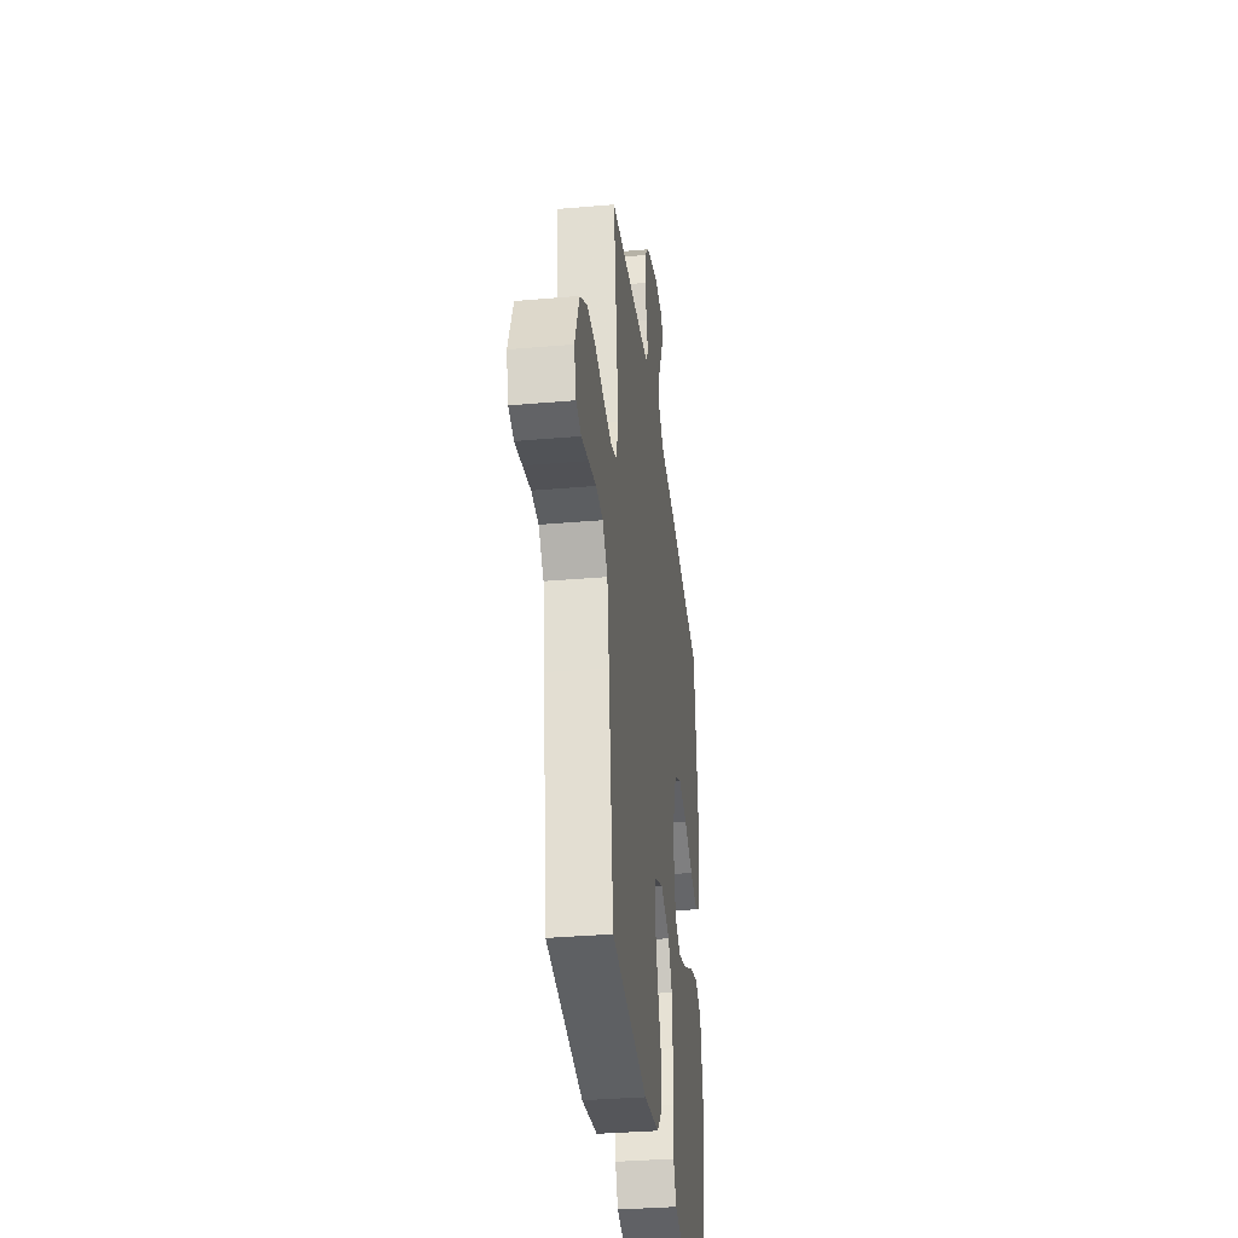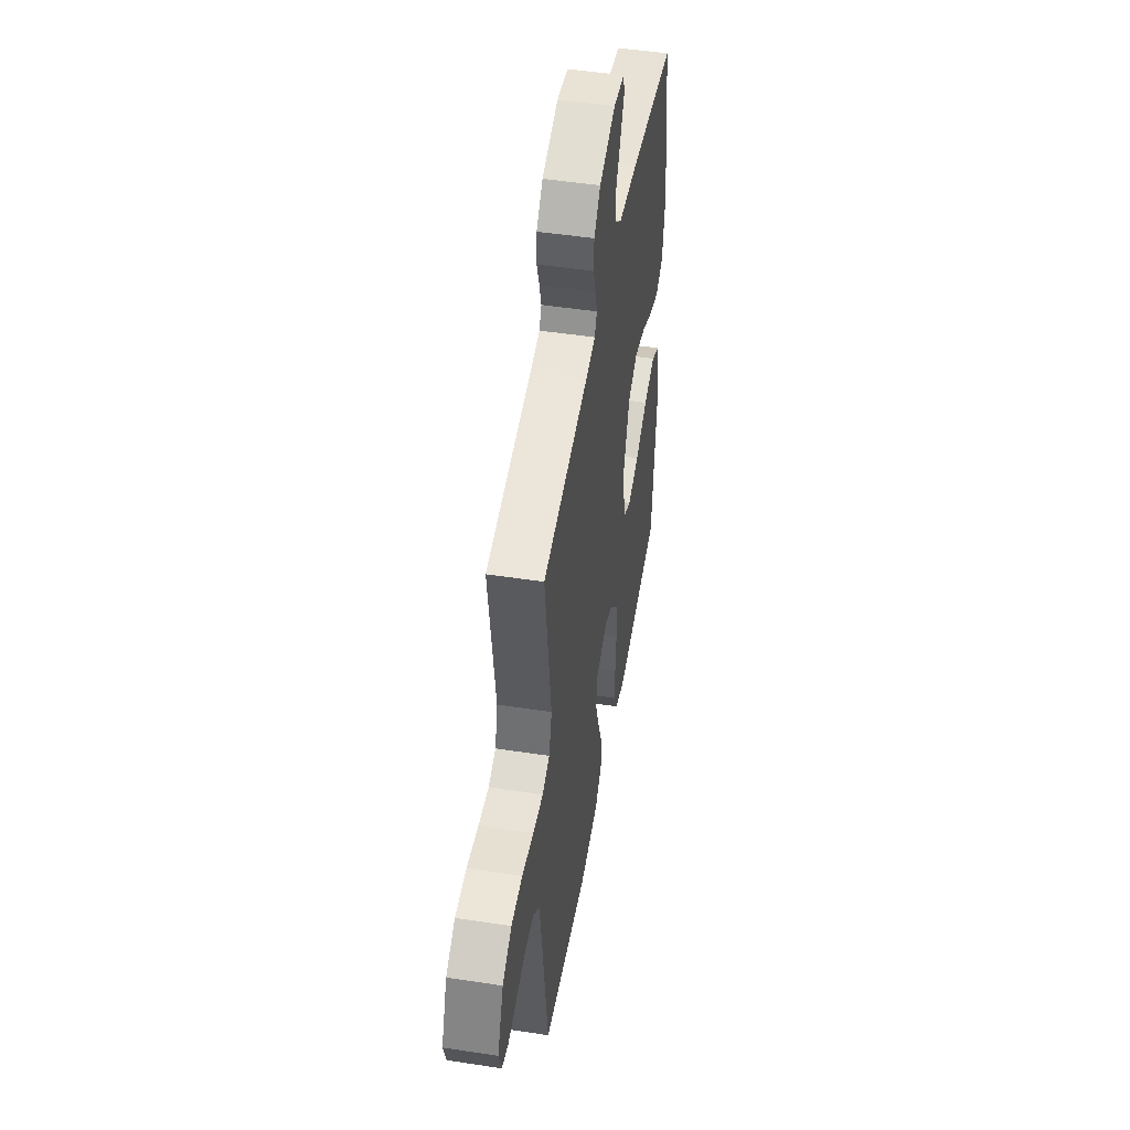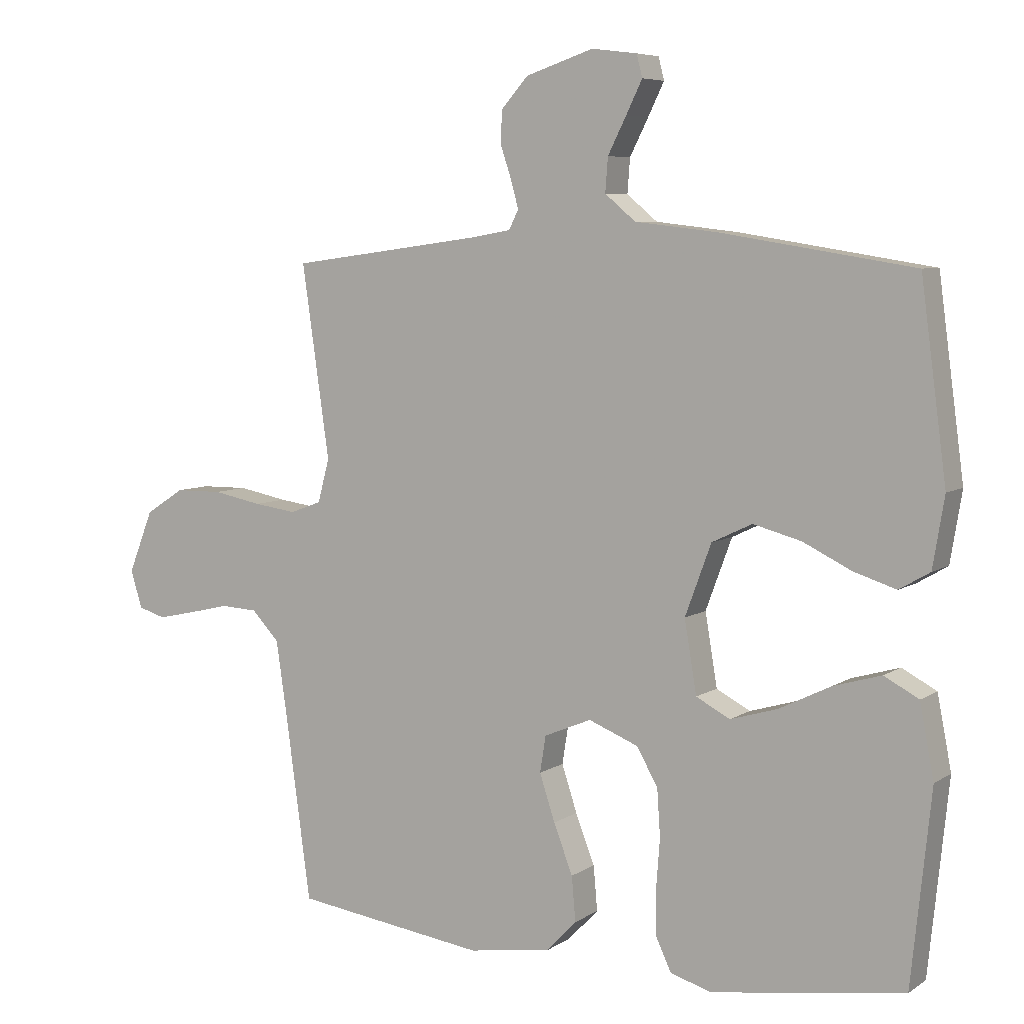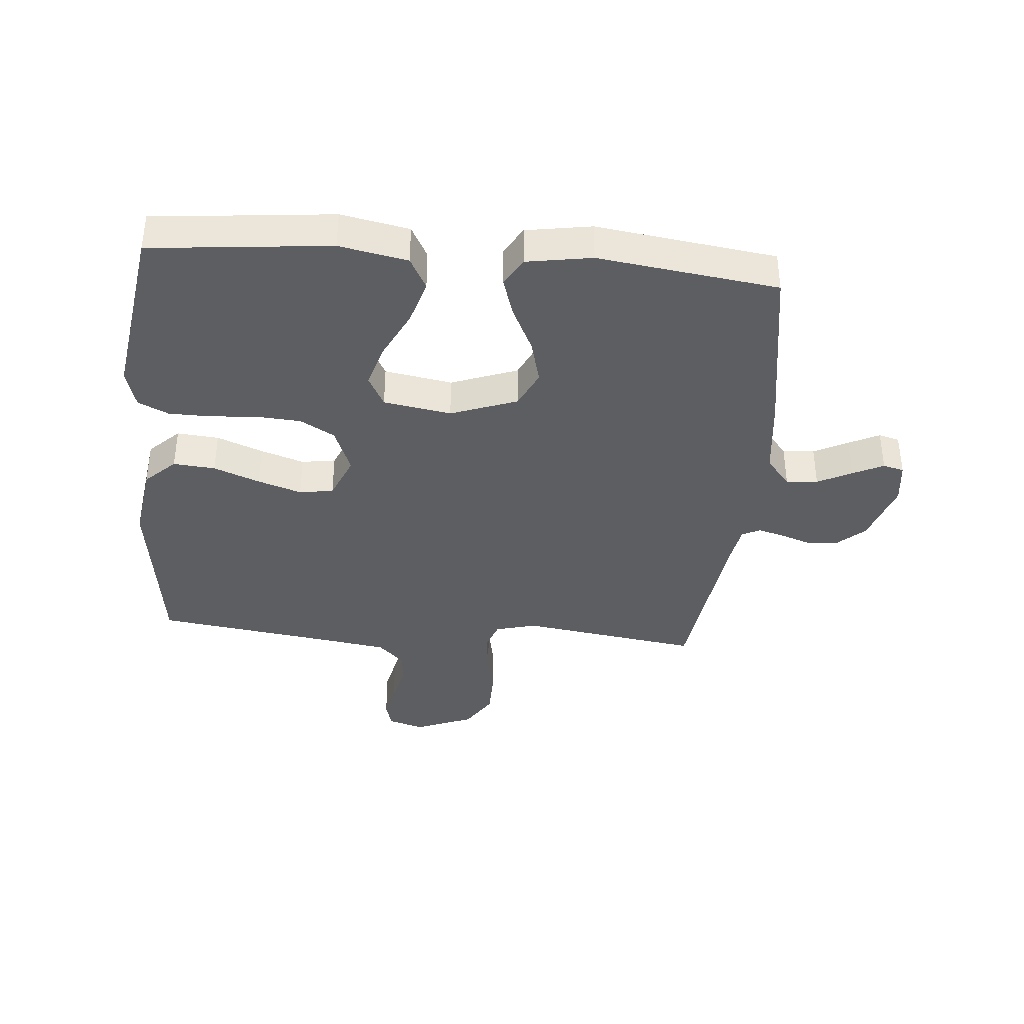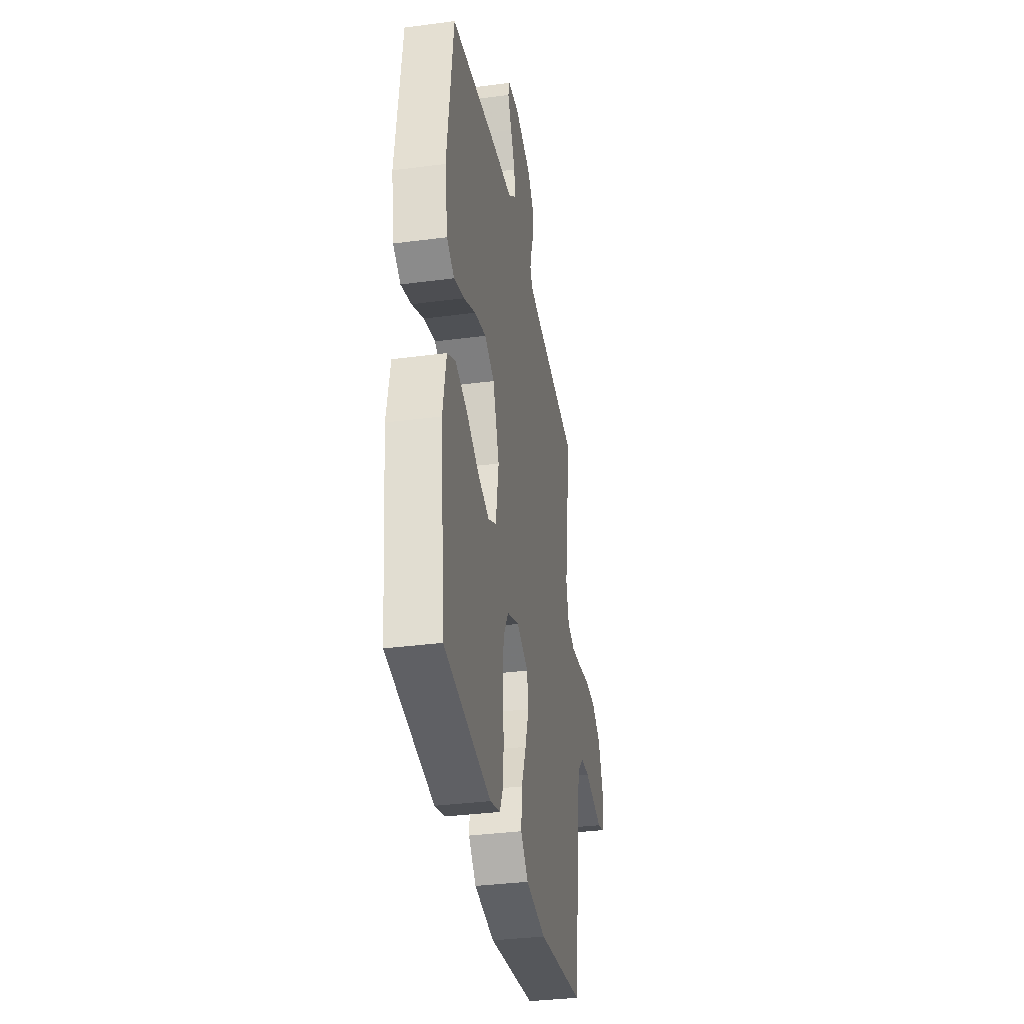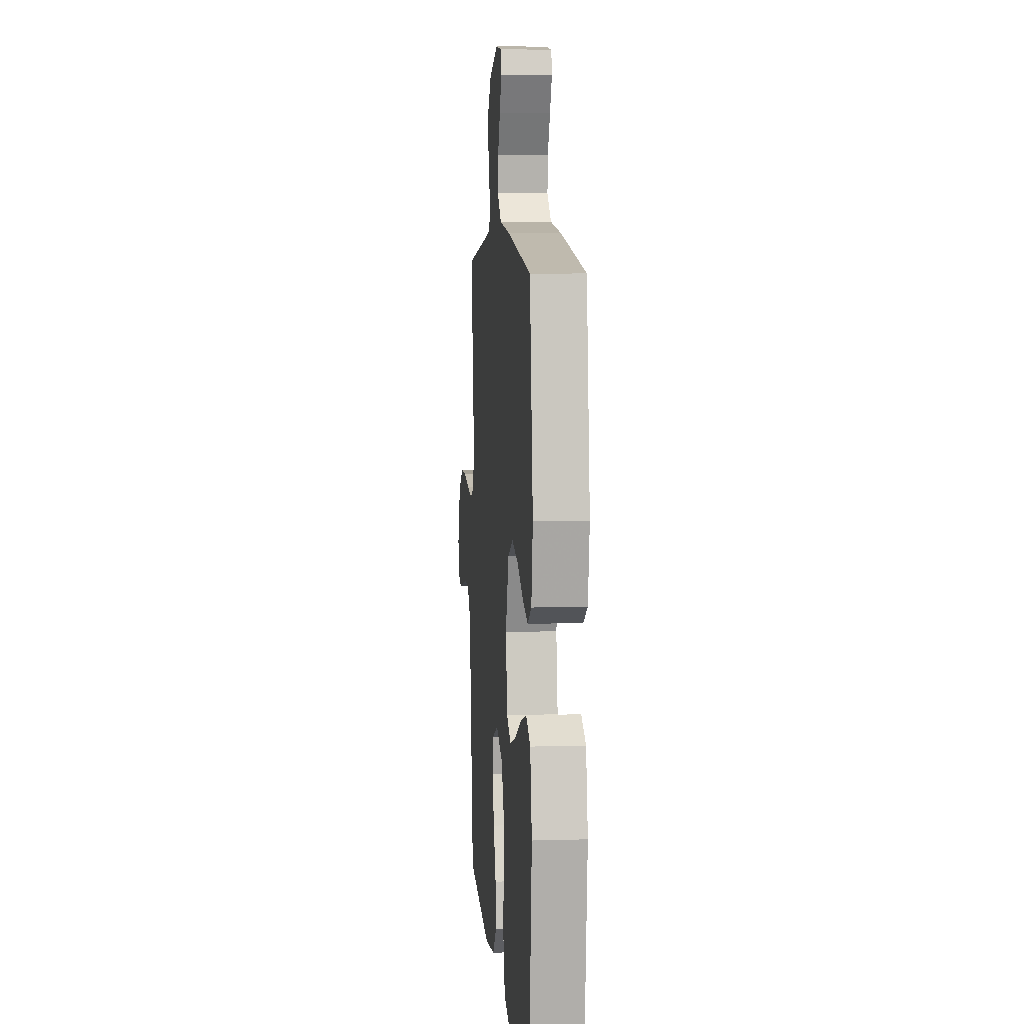
<metadata>
{"format":"obj","ext":"obj","renderer":"f3d","projection":"perspective","resolution":1024,"background":"white","views":[{"elev":-34.4,"azim":96.7,"up":"+Z"},{"elev":48.7,"azim":99.7,"up":"+Z"},{"elev":6.5,"azim":-150.5,"up":"+Z"},{"elev":-38.2,"azim":-95.0,"up":"+Y"},{"elev":-34.8,"azim":-80.0,"up":"+Z"},{"elev":6.6,"azim":-95.0,"up":"+Z"}]}
</metadata>
<code>
v 0.5 0.07 0.5
v 0.457 0.07 0.2
v 0.475 0.07 0.132
v 0.524 0.07 0.114
v 0.591 0.07 0.123
v 0.668 0.07 0.138
v 0.742 0.07 0.137
v 0.803 0.07 0.098
v 0.842 0.07 0
v 0.824 0.07 -0.059
v 0.781 0.07 -0.072
v 0.722 0.07 -0.059
v 0.658 0.07 -0.044
v 0.6 0.07 -0.047
v 0.557 0.07 -0.092
v 0.541 0.07 -0.2
v 0.5 0.07 -0.5
v 0.2 0.07 -0.541
v 0.071 0.07 -0.522
v 0.023 0.07 -0.472
v 0.029 0.07 -0.402
v 0.059 0.07 -0.325
v 0.083 0.07 -0.252
v 0.074 0.07 -0.195
v 0 0.07 -0.164
v -0.078 0.07 -0.195
v -0.111 0.07 -0.253
v -0.116 0.07 -0.327
v -0.11 0.07 -0.405
v -0.111 0.07 -0.475
v -0.135 0.07 -0.526
v -0.2 0.07 -0.545
v -0.5 0.07 -0.5
v -0.531 0.07 -0.2
v -0.509 0.07 -0.086
v -0.455 0.07 -0.057
v -0.38 0.07 -0.079
v -0.299 0.07 -0.119
v -0.225 0.07 -0.141
v -0.172 0.07 -0.113
v -0.153 0.07 0
v -0.194 0.07 0.111
v -0.257 0.07 0.141
v -0.332 0.07 0.121
v -0.408 0.07 0.084
v -0.474 0.07 0.063
v -0.522 0.07 0.091
v -0.54 0.07 0.2
v -0.5 0.07 0.5
v -0.2 0.07 0.548
v -0.07 0.07 0.563
v -0.022 0.07 0.603
v -0.026 0.07 0.656
v -0.055 0.07 0.713
v -0.08 0.07 0.764
v -0.071 0.07 0.799
v 0 0.07 0.808
v 0.106 0.07 0.773
v 0.148 0.07 0.726
v 0.15 0.07 0.675
v 0.133 0.07 0.625
v 0.121 0.07 0.581
v 0.136 0.07 0.551
v 0.2 0.07 0.54
v 0.5 0 0.5
v 0.457 0 0.2
v 0.475 0 0.132
v 0.524 0 0.114
v 0.591 0 0.123
v 0.668 0 0.138
v 0.742 0 0.137
v 0.803 0 0.098
v 0.842 0 0
v 0.824 0 -0.059
v 0.781 0 -0.072
v 0.722 0 -0.059
v 0.658 0 -0.044
v 0.6 0 -0.047
v 0.557 0 -0.092
v 0.541 0 -0.2
v 0.5 0 -0.5
v 0.2 0 -0.541
v 0.071 0 -0.522
v 0.023 0 -0.472
v 0.029 0 -0.402
v 0.059 0 -0.325
v 0.083 0 -0.252
v 0.074 0 -0.195
v 0 0 -0.164
v -0.078 0 -0.195
v -0.111 0 -0.253
v -0.116 0 -0.327
v -0.11 0 -0.405
v -0.111 0 -0.475
v -0.135 0 -0.526
v -0.2 0 -0.545
v -0.5 0 -0.5
v -0.531 0 -0.2
v -0.509 0 -0.086
v -0.455 0 -0.057
v -0.38 0 -0.079
v -0.299 0 -0.119
v -0.225 0 -0.141
v -0.172 0 -0.113
v -0.153 0 0
v -0.194 0 0.111
v -0.257 0 0.141
v -0.332 0 0.121
v -0.408 0 0.084
v -0.474 0 0.063
v -0.522 0 0.091
v -0.54 0 0.2
v -0.5 0 0.5
v -0.2 0 0.548
v -0.07 0 0.563
v -0.022 0 0.603
v -0.026 0 0.656
v -0.055 0 0.713
v -0.08 0 0.764
v -0.071 0 0.799
v 0 0 0.808
v 0.106 0 0.773
v 0.148 0 0.726
v 0.15 0 0.675
v 0.133 0 0.625
v 0.121 0 0.581
v 0.136 0 0.551
v 0.2 0 0.54
f 58 59 60 61
f 58 61 62
f 57 58 62
f 56 57 62 63
f 53 54 55 56
f 48 49 50 51
f 46 47 48 51
f 44 45 46 51
f 43 44 51 52
f 42 43 52
f 41 42 52
f 40 41 52
f 35 36 37 38
f 35 38 39
f 34 35 39
f 33 34 39
f 32 33 39 40
f 28 29 30 31
f 27 28 31 32
f 19 20 21 22
f 19 22 23
f 16 17 18 19
f 15 16 19 23
f 14 15 23 24
f 10 11 12 13
f 8 9 10 13
f 8 13 14
f 5 6 7 8
f 4 5 8 14
f 3 4 14 24
f 64 1 2
f 63 64 2 3
f 53 56 63 3
f 27 32 40 52
f 26 27 52
f 25 26 52
f 3 24 25 52
f 3 52 53
f 125 124 123 122
f 126 125 122
f 126 122 121
f 127 126 121 120
f 120 119 118 117
f 115 114 113 112
f 115 112 111 110
f 115 110 109 108
f 116 115 108 107
f 116 107 106
f 116 106 105
f 116 105 104
f 102 101 100 99
f 103 102 99
f 103 99 98
f 103 98 97
f 104 103 97 96
f 95 94 93 92
f 96 95 92 91
f 86 85 84 83
f 87 86 83
f 83 82 81 80
f 87 83 80 79
f 88 87 79 78
f 77 76 75 74
f 77 74 73 72
f 78 77 72
f 72 71 70 69
f 78 72 69 68
f 88 78 68 67
f 66 65 128
f 67 66 128 127
f 67 127 120 117
f 116 104 96 91
f 116 91 90
f 116 90 89
f 116 89 88 67
f 117 116 67
f 1 65 66 2
f 2 66 67 3
f 3 67 68 4
f 4 68 69 5
f 5 69 70 6
f 6 70 71 7
f 7 71 72 8
f 8 72 73 9
f 9 73 74 10
f 10 74 75 11
f 11 75 76 12
f 12 76 77 13
f 13 77 78 14
f 14 78 79 15
f 15 79 80 16
f 16 80 81 17
f 17 81 82 18
f 18 82 83 19
f 19 83 84 20
f 20 84 85 21
f 21 85 86 22
f 22 86 87 23
f 23 87 88 24
f 24 88 89 25
f 25 89 90 26
f 26 90 91 27
f 27 91 92 28
f 28 92 93 29
f 29 93 94 30
f 30 94 95 31
f 31 95 96 32
f 32 96 97 33
f 33 97 98 34
f 34 98 99 35
f 35 99 100 36
f 36 100 101 37
f 37 101 102 38
f 38 102 103 39
f 39 103 104 40
f 40 104 105 41
f 41 105 106 42
f 42 106 107 43
f 43 107 108 44
f 44 108 109 45
f 45 109 110 46
f 46 110 111 47
f 47 111 112 48
f 48 112 113 49
f 49 113 114 50
f 50 114 115 51
f 51 115 116 52
f 52 116 117 53
f 53 117 118 54
f 54 118 119 55
f 55 119 120 56
f 56 120 121 57
f 57 121 122 58
f 58 122 123 59
f 59 123 124 60
f 60 124 125 61
f 61 125 126 62
f 62 126 127 63
f 63 127 128 64
f 64 128 65 1

</code>
